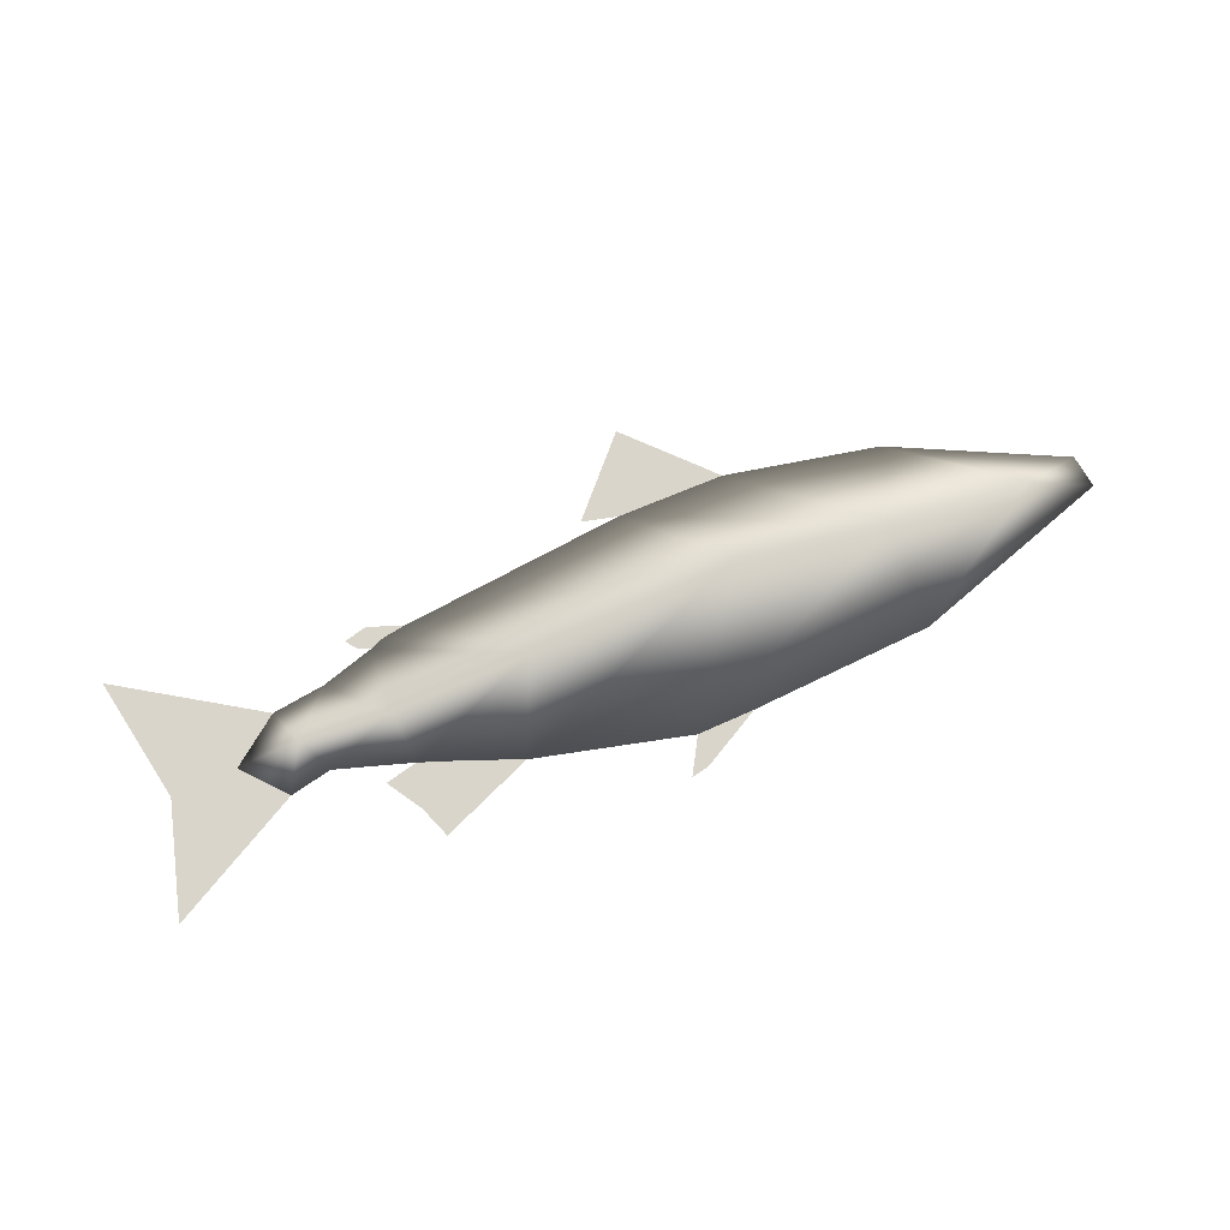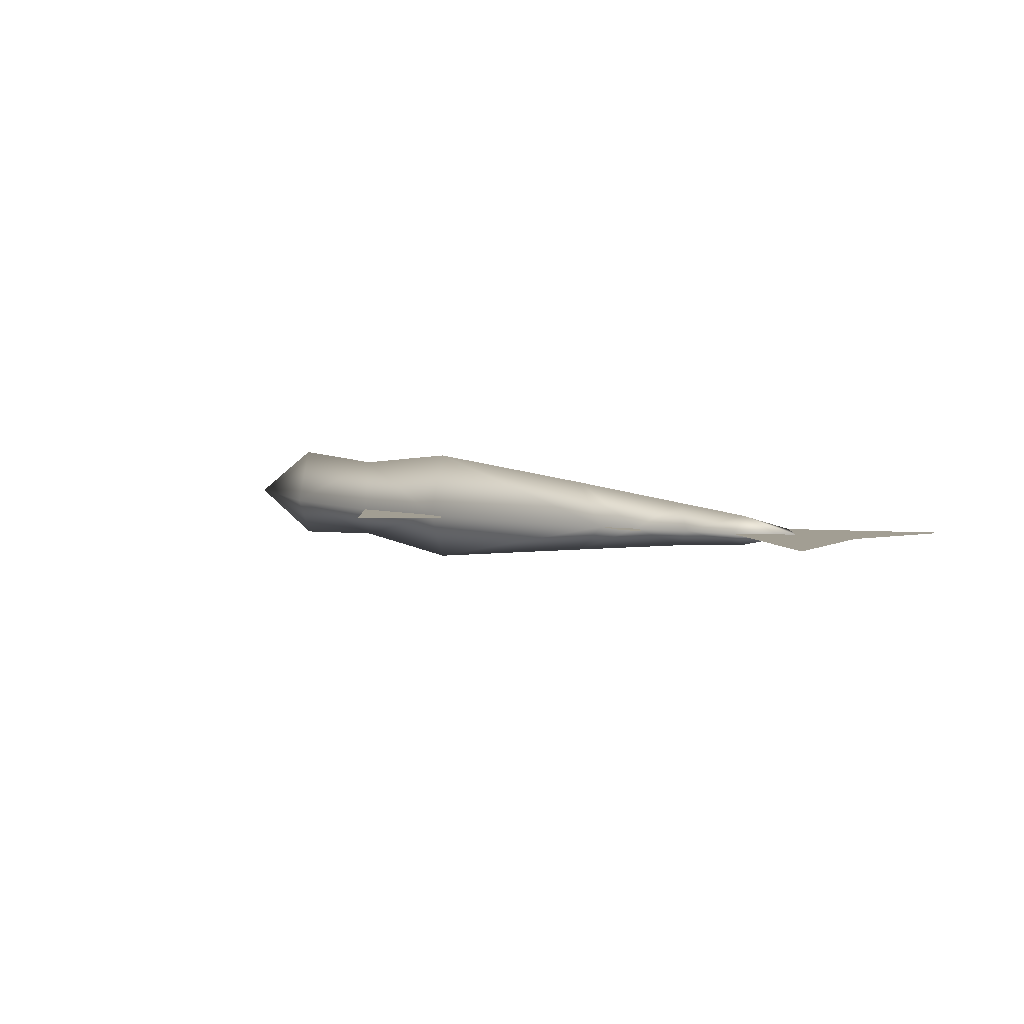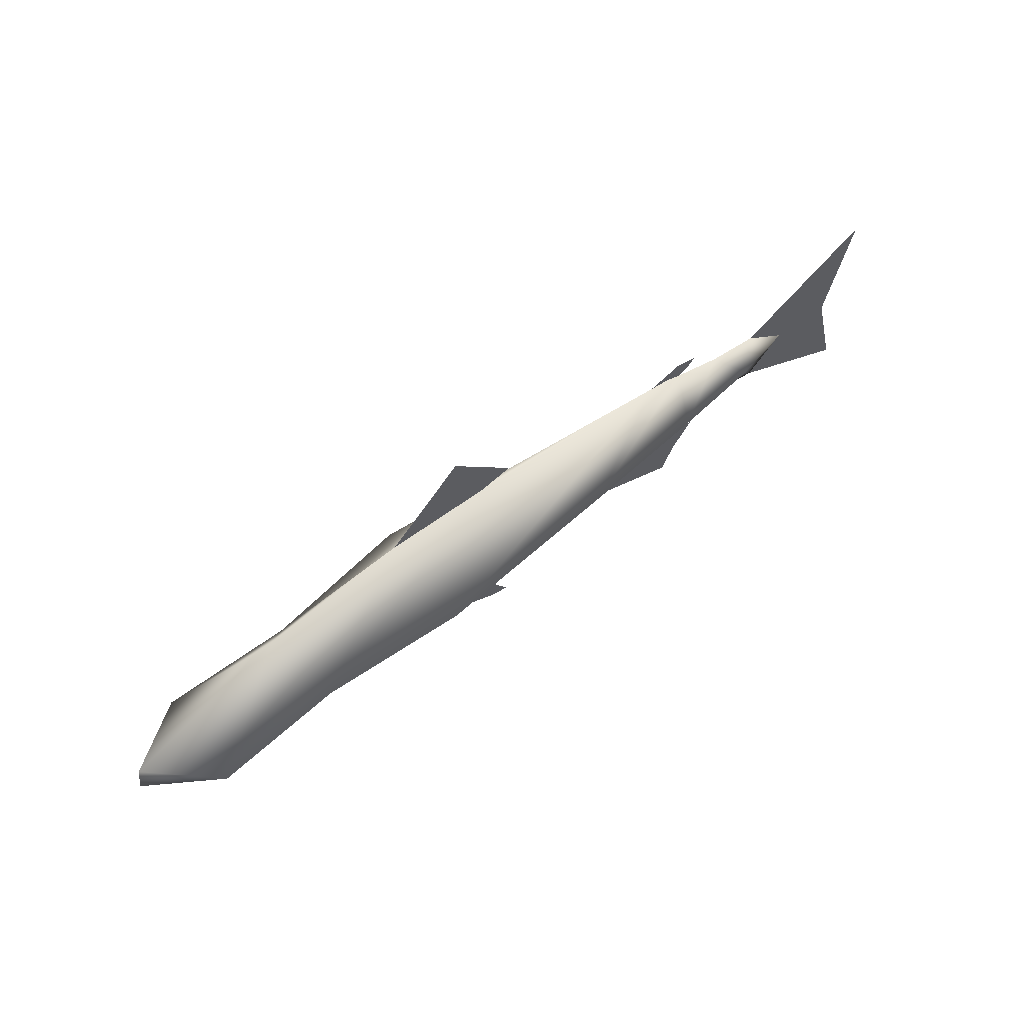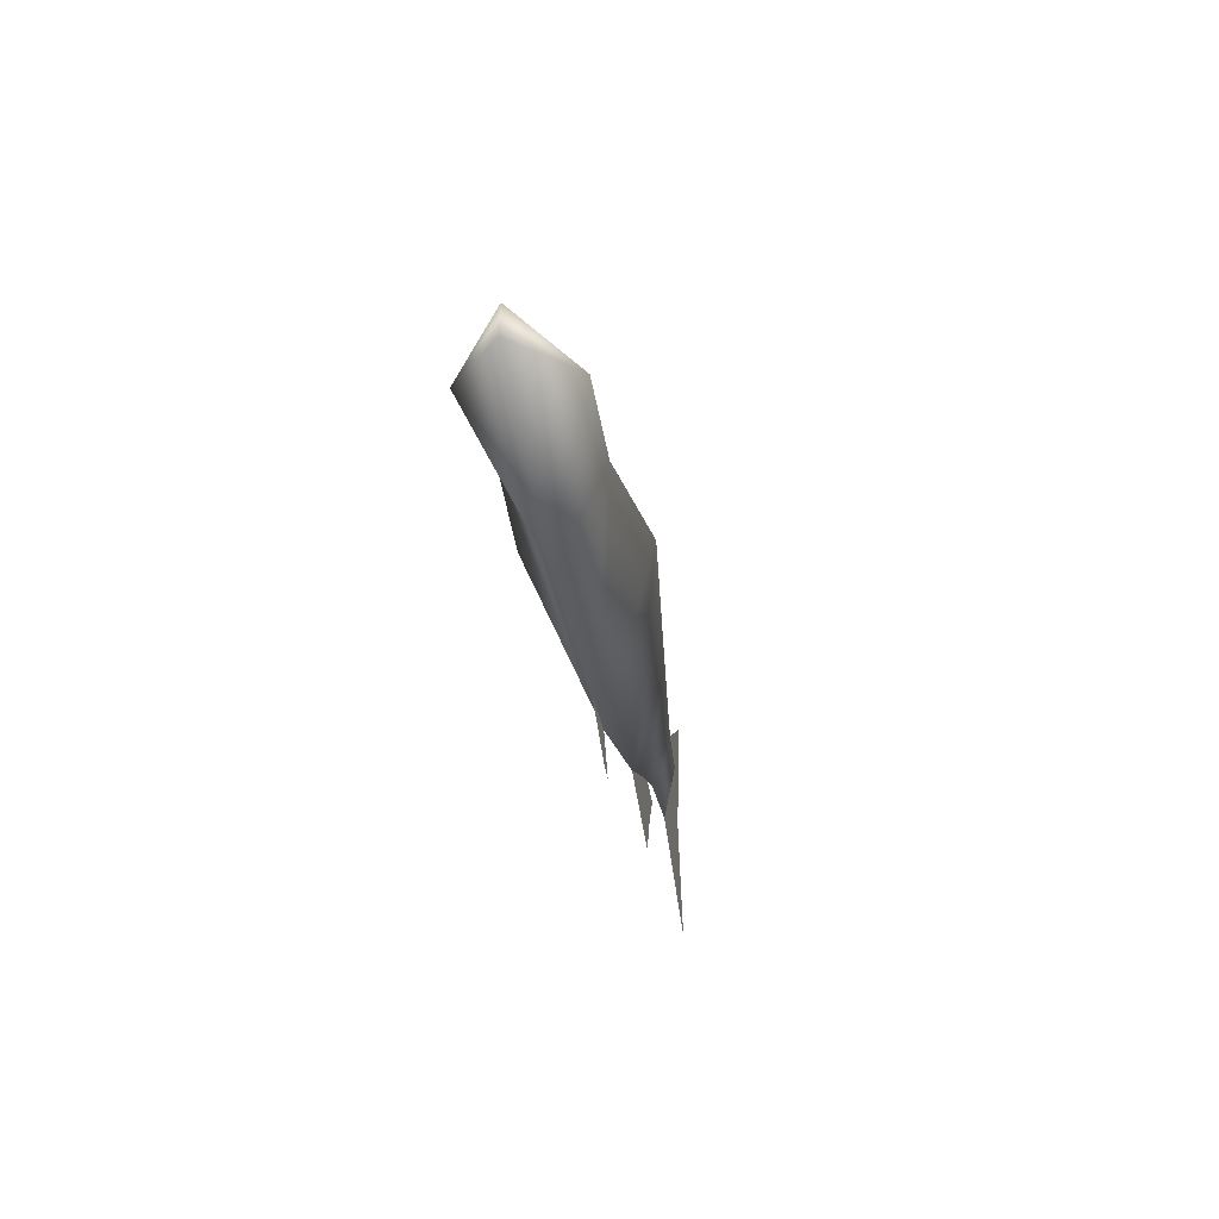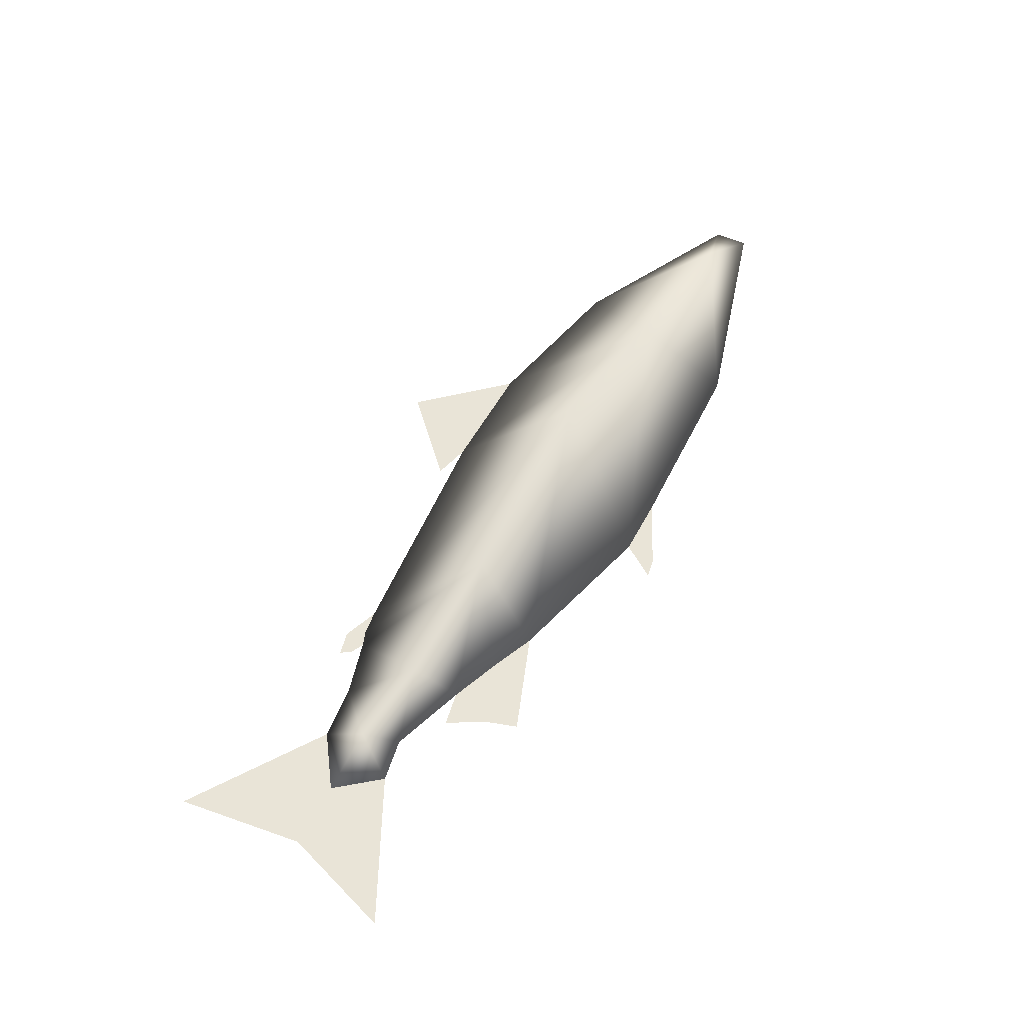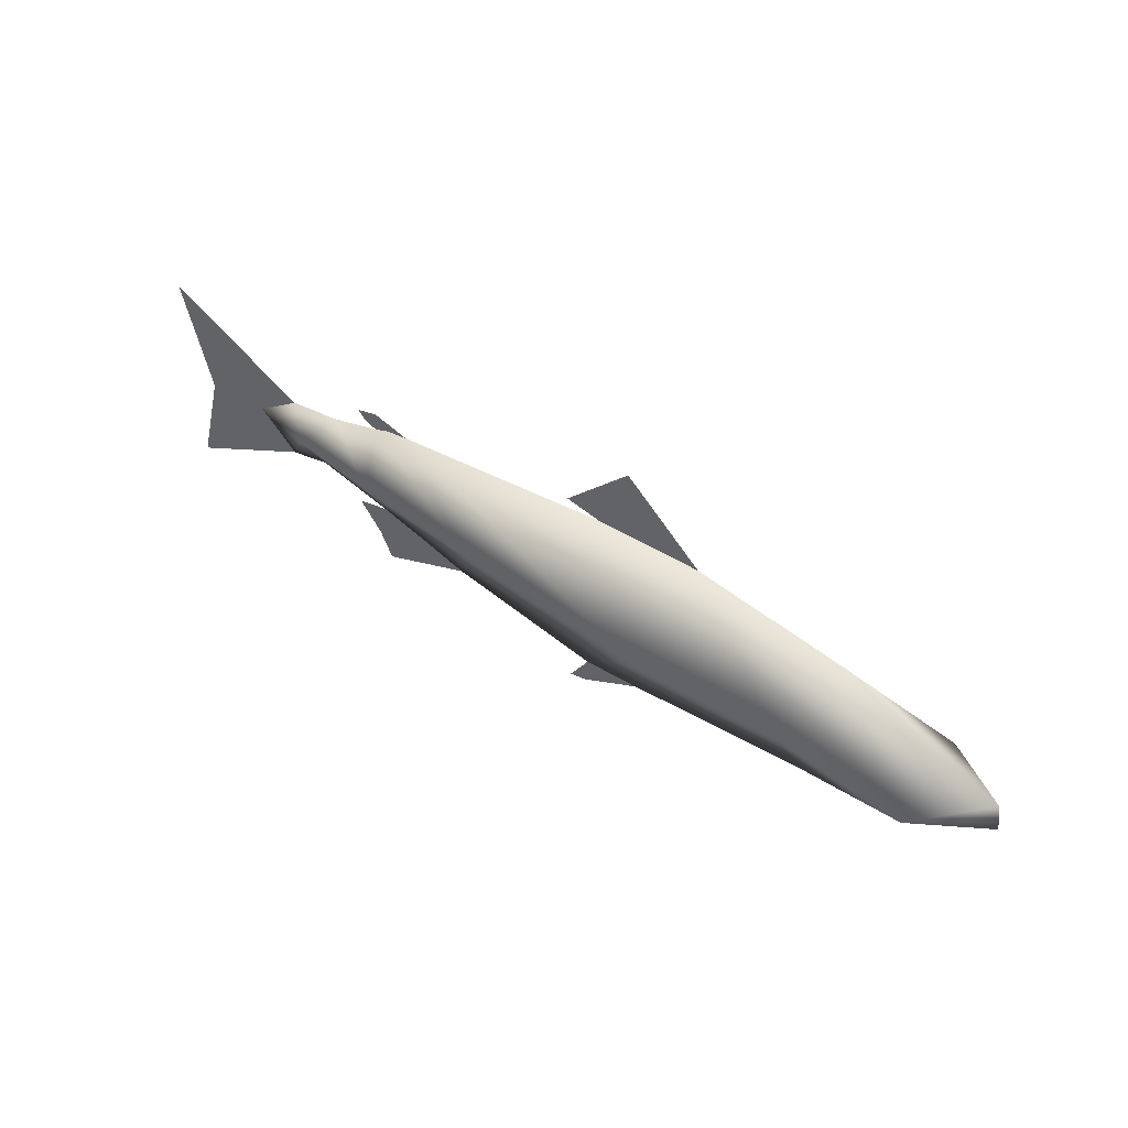
<metadata>
{"format":"obj","ext":"obj","renderer":"f3d","projection":"perspective","resolution":1024,"background":"white","views":[{"elev":74.4,"azim":-21.7,"up":"+Z"},{"elev":5.0,"azim":-136.4,"up":"+Z"},{"elev":61.5,"azim":142.5,"up":"+Y"},{"elev":-30.0,"azim":99.4,"up":"+Y"},{"elev":61.1,"azim":-59.0,"up":"+Z"},{"elev":50.4,"azim":34.5,"up":"+Y"}]}
</metadata>
<code>
v 1.582 -0.106 0
v 1 0.1669 0
v 0.4701 0.2665 0
v 0.09643 0.2613 0
v -0.6856 0.1721 0
v -0.7638 0.159 0
v -0.816 0.138 0
v -0.9984 0.08029 0
v -1.181 0.05406 0
v -1.346 -0.07448 0
v -1.216 -0.2214 0
v -1.071 -0.1891 0
v -0.8073 -0.2686 0
v -0.6335 -0.3289 0
v -0.4771 -0.3893 0
v 0.06168 -0.5152 0
v 0.2615 -0.5073 0
v 0.8959 -0.4627 0
v 1.6 -0.2214 0
v 0.2007 0.542 0
v -0.02522 0.2901 0
v -0.8073 0.2141 0
v -0.8855 0.1931 0
v -0.8594 0.159 0
v -1.659 0.3505 0
v -1.572 -0.08497 0
v -1.676 -0.4784 0
v -0.9202 -0.2948 0
v -0.842 -0.4155 0
v -0.7986 -0.5257 0
v -0.00784 -0.6385 0
v 0.05299 -0.6253 0
v 1.348 -0.1742 0.1797
v 0.8872 -0.1269 0.154
v 0.3705 -0.06778 0.2053
v -0.3469 -0.1004 0.1283
v -0.8252 -0.1051 0.07701
v -1.129 -0.07185 0.05134
v 1.348 -0.1742 -0.1797
v 0.8872 -0.1269 -0.154
v 0.3705 -0.06778 -0.2053
v -0.3469 -0.1004 -0.1283
v -0.8252 -0.1051 -0.07701
v -1.129 -0.07185 -0.05134
f 1 2 33
f 2 34 33
f 2 3 34
f 3 4 34
f 4 35 34
f 4 5 35
f 5 36 35
f 5 6 36
f 6 7 36
f 7 37 36
f 7 8 37
f 8 38 37
f 8 9 38
f 9 10 38
f 10 11 38
f 11 12 38
f 12 37 38
f 12 13 37
f 13 36 37
f 13 14 36
f 14 15 36
f 15 35 36
f 15 16 35
f 16 34 35
f 16 17 34
f 17 18 34
f 18 33 34
f 18 19 33
f 19 1 33
f 1 39 2
f 2 39 40
f 2 40 3
f 3 40 4
f 4 40 41
f 4 41 5
f 5 41 42
f 5 42 6
f 6 42 7
f 7 42 43
f 7 43 8
f 8 43 44
f 8 44 9
f 9 44 10
f 10 44 11
f 11 44 12
f 12 44 43
f 12 43 13
f 13 43 42
f 13 42 14
f 14 42 15
f 15 42 41
f 15 41 16
f 16 41 40
f 16 40 17
f 17 40 18
f 18 40 39
f 18 39 19
f 19 39 1
f 4 3 20
f 4 20 21
f 6 5 22
f 6 22 23
f 6 23 24
f 6 24 7
f 10 9 25
f 10 25 26
f 10 26 27
f 10 27 11
f 14 30 15
f 14 29 30
f 14 28 29
f 14 13 28
f 16 32 17
f 16 31 32
f 4 20 3
f 4 21 20
f 6 22 5
f 6 23 22
f 6 24 23
f 6 7 24
f 10 25 9
f 10 26 25
f 10 27 26
f 10 11 27
f 14 15 30
f 14 30 29
f 14 29 28
f 14 28 13
f 16 17 32
f 16 32 31

</code>
